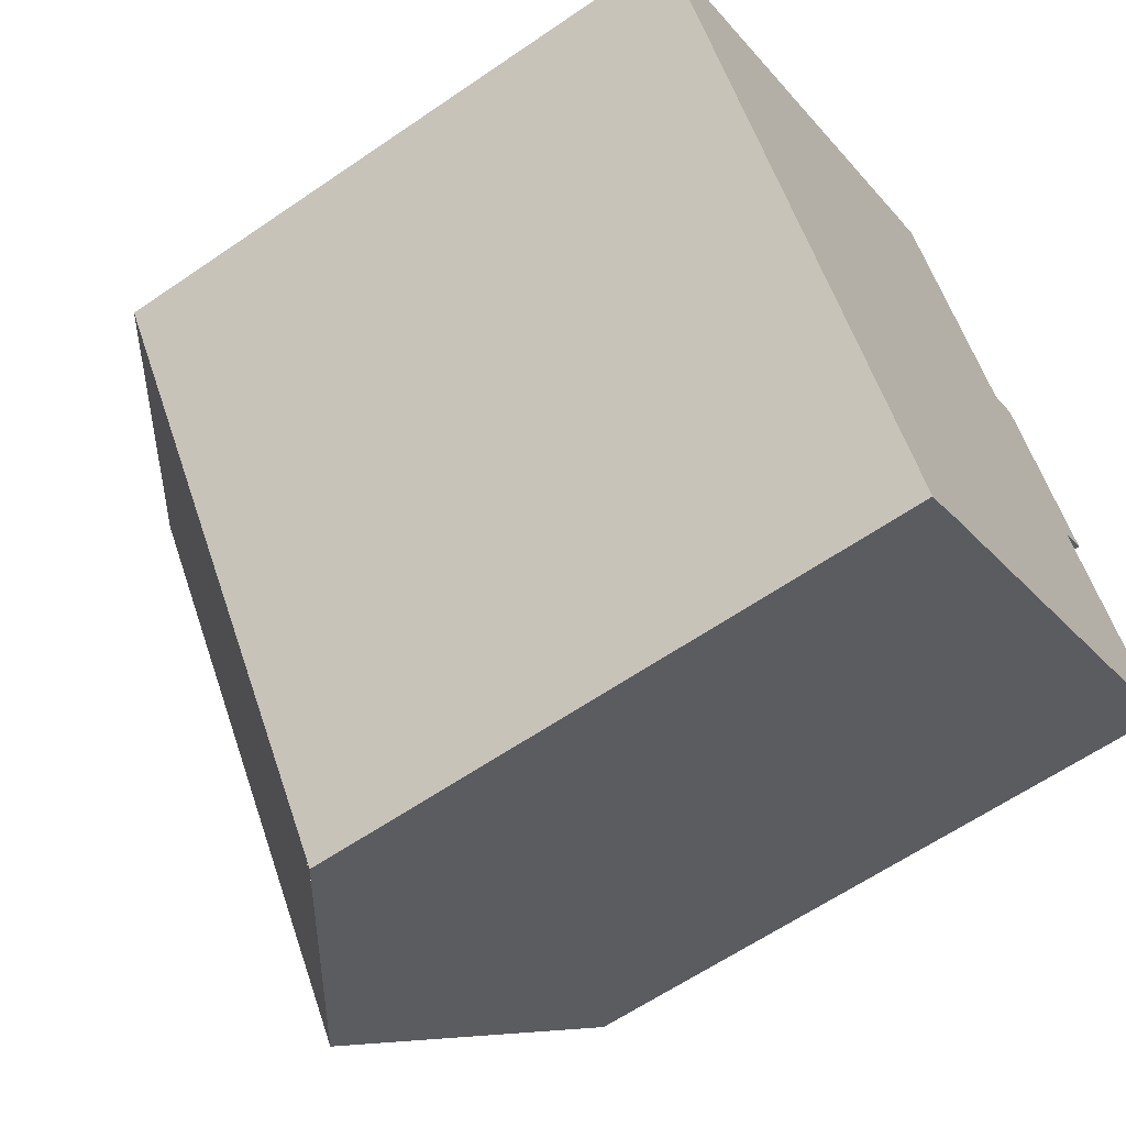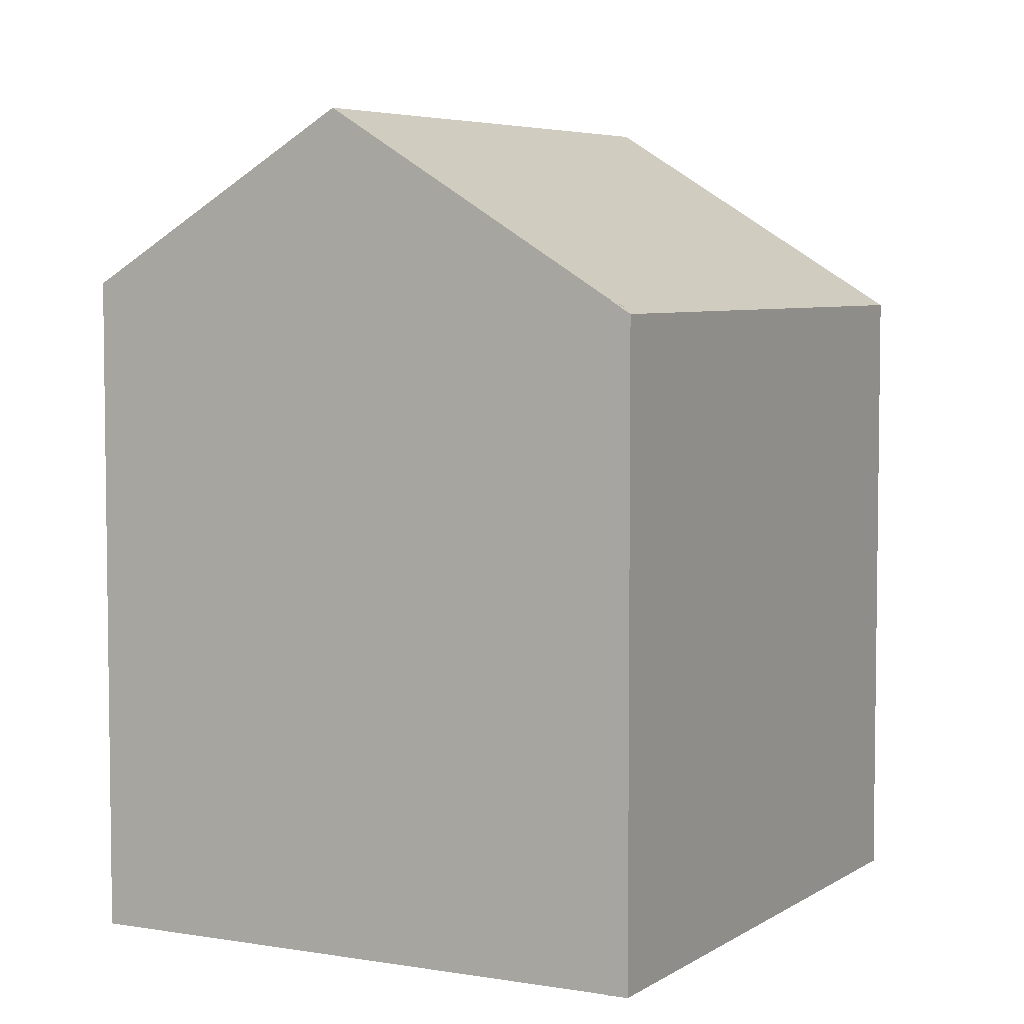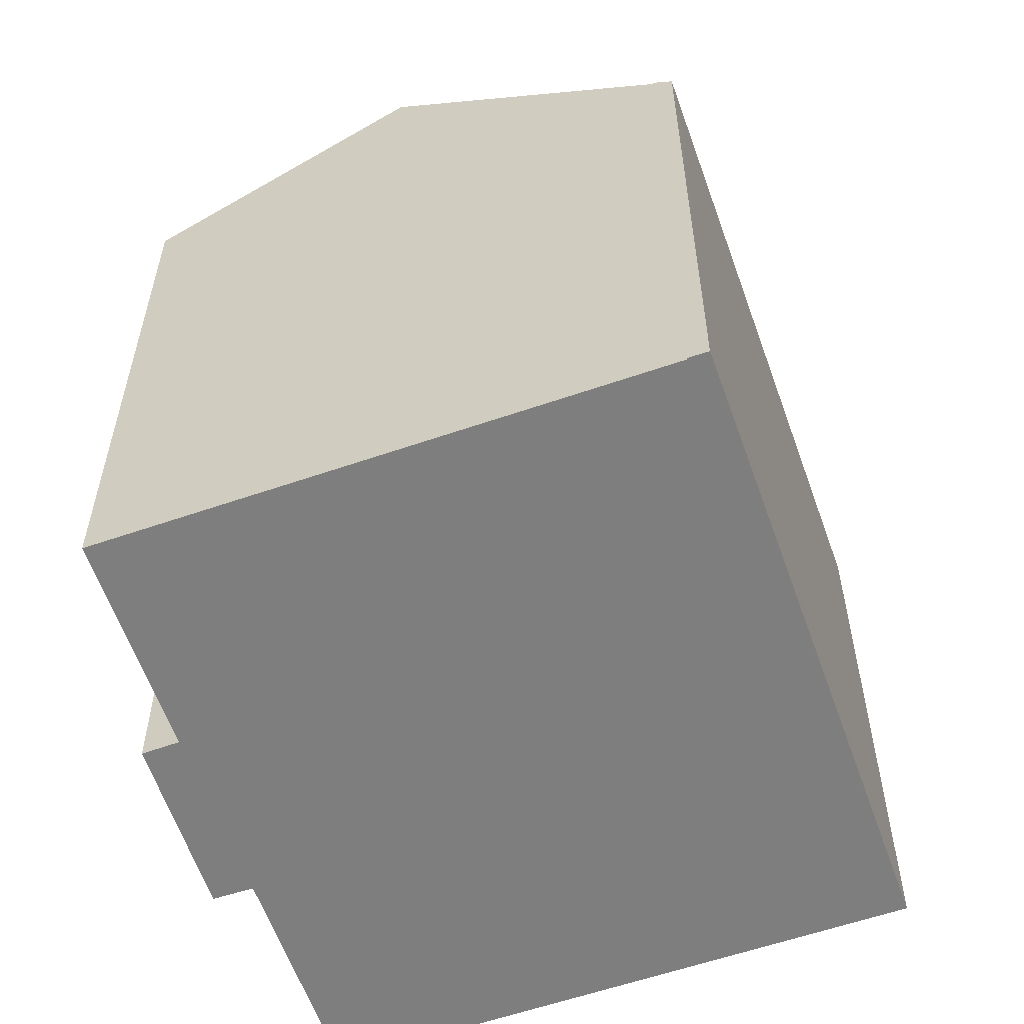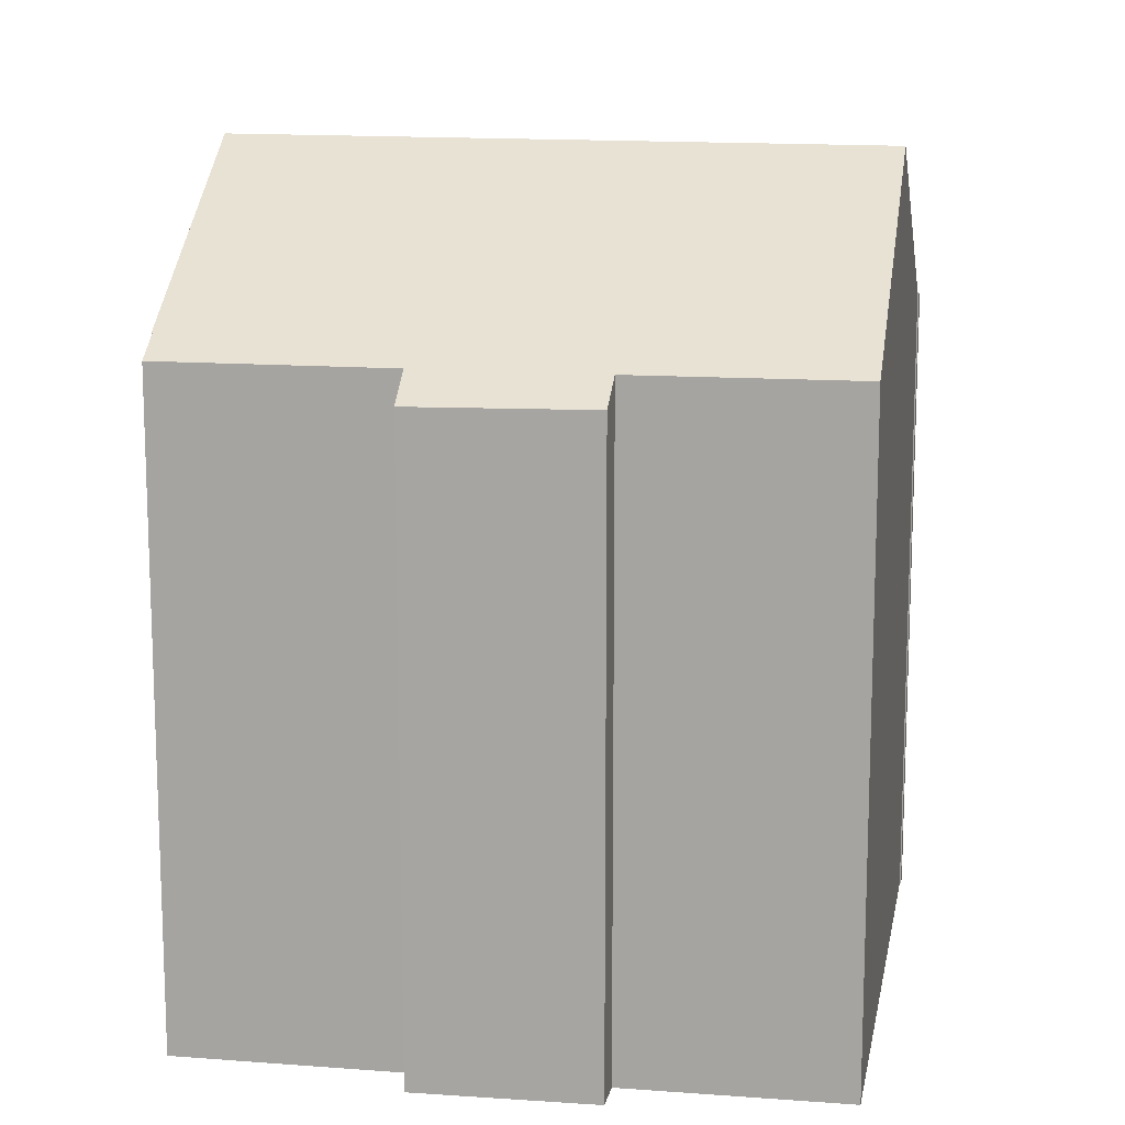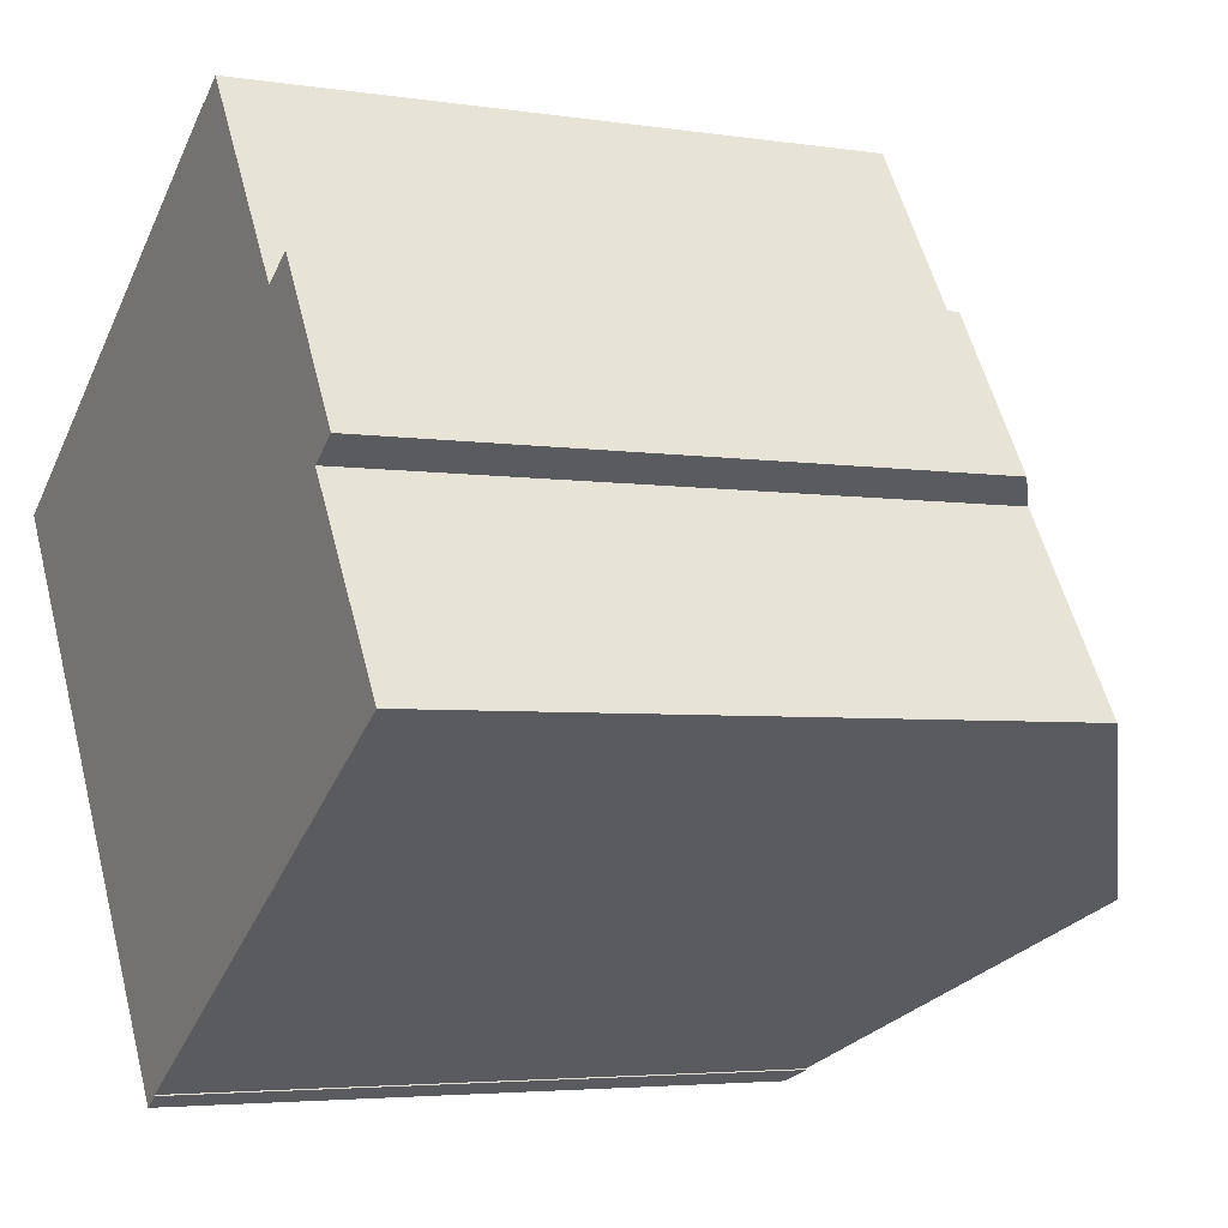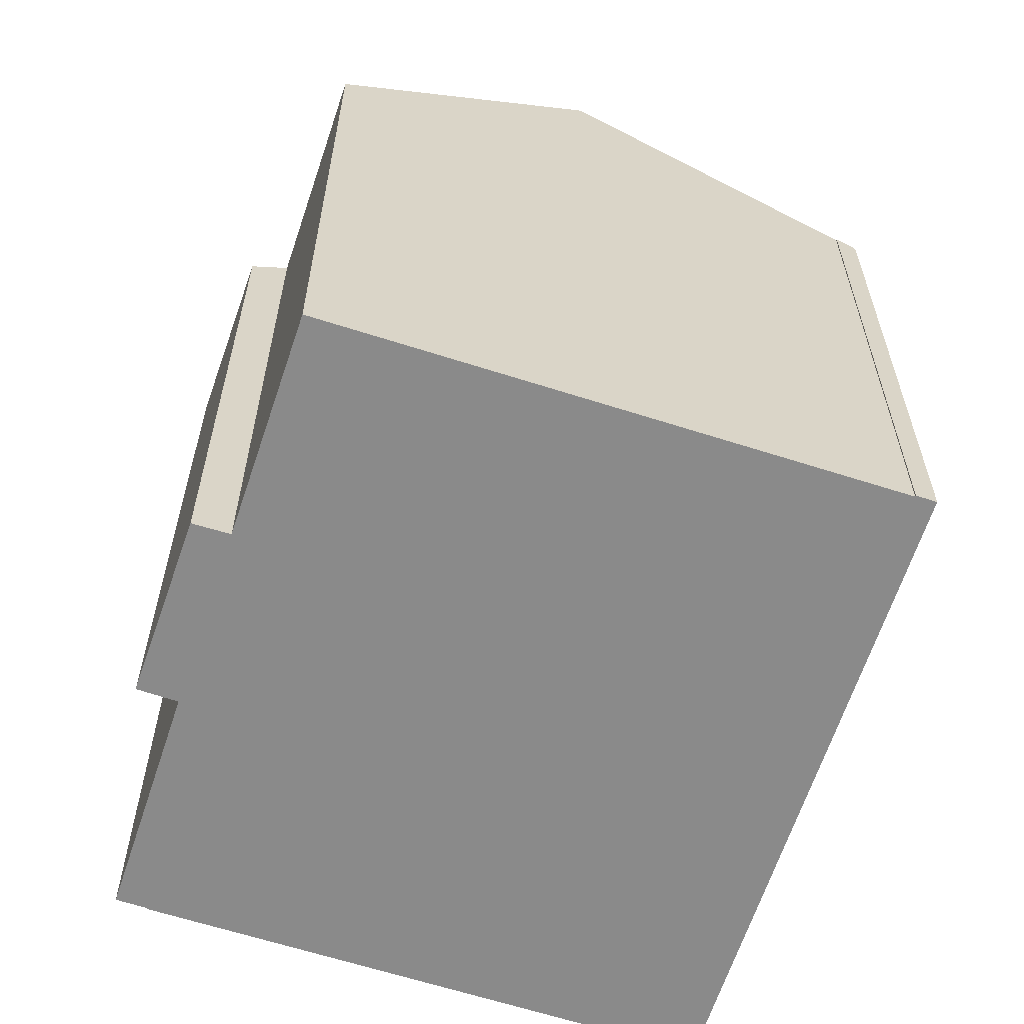
<metadata>
{"format":"obj","ext":"obj","renderer":"f3d","projection":"perspective","resolution":1024,"background":"white","views":[{"elev":-61.7,"azim":-55.0,"up":"+Z"},{"elev":5.3,"azim":175.0,"up":"+Y"},{"elev":-59.5,"azim":166.3,"up":"+Y"},{"elev":14.3,"azim":66.7,"up":"+Y"},{"elev":-4.0,"azim":62.6,"up":"+Z"},{"elev":-63.4,"azim":128.8,"up":"+Y"}]}
</metadata>
<code>
v  8.269 14.77 -12.65
v  8.66 15.06 -12.36
v  8.677 15.06 -12.39
v  8.089 14.77 -12.37
v  8.013 14.77 -12.26
v  8.71 15.1 -12.33
v  0.046 14.77 -0.071
v  0.006 14.77 -0.01
v  0.344 15.02 0.224
v  6.192 19.3 4.043
v  14.44 19.3 -8.575
v  17.69 14.8 -0.138
v  14.61 15.34 2.974
v  15.43 14.75 3.486
v  11.01 15.78 7.163
v  11.63 15.33 7.568
v  16.96 15.35 -0.638
v  19.8 15.38 -5.066
v  11 15.78 7.184
v  0.006 6.123e-19 -0.01
v  0 14.77 9.043e-16
v  0 0 0
v  8.269 7.745e-16 -12.65
v  0.046 4.348e-18 -0.071
v  8.089 7.576e-16 -12.37
v  8.013 7.505e-16 -12.26
v  6.192 -2.476e-16 4.043
v  11 -4.399e-16 7.184
v  0.344 -1.372e-17 0.224
v  11.01 -4.386e-16 7.163
v  11.63 -4.634e-16 7.568
v  14.61 -1.821e-16 2.974
v  15.43 -2.135e-16 3.486
v  17.69 8.45e-18 -0.138
v  19.8 3.102e-16 -5.066
v  16.96 3.907e-17 -0.638
v  8.66 7.57e-16 -12.36
v  8.677 7.585e-16 -12.39
v  14.44 5.251e-16 -8.575
v  8.71 7.549e-16 -12.33
g defaultobject
f 1 2 3
f 2 1 4
f 5 6 4
f 6 5 7
f 6 7 8
f 6 8 9
f 6 9 10
f 6 10 11
f 12 13 14
f 13 15 16
f 15 13 10
f 10 13 11
f 11 13 17
f 17 13 12
f 11 17 18
f 10 19 15
f 20 21 8
f 21 20 22
f 23 4 1
f 4 23 5
f 5 23 7
f 7 23 8
f 8 23 24
f 8 24 20
f 24 23 25
f 24 25 26
f 9 19 10
f 19 9 21
f 19 21 22
f 19 22 27
f 19 27 28
f 27 22 29
f 30 16 15
f 16 30 31
f 32 14 13
f 14 32 33
f 28 15 19
f 15 28 30
f 16 32 13
f 32 16 31
f 14 34 12
f 34 14 33
f 17 35 18
f 35 17 36
f 37 3 2
f 3 37 38
f 12 36 17
f 36 12 34
f 35 11 18
f 11 35 6
f 6 35 2
f 2 35 39
f 2 39 40
f 2 40 37
f 38 1 3
f 1 38 23
f 33 32 34
f 31 30 32
f 38 25 23
f 25 38 26
f 26 38 24
f 24 38 37
f 24 37 40
f 24 40 39
f 24 39 35
f 24 35 20
f 20 35 22
f 22 35 29
f 29 35 27
f 27 35 36
f 27 36 34
f 27 34 32
f 27 32 30
f 27 30 28

</code>
